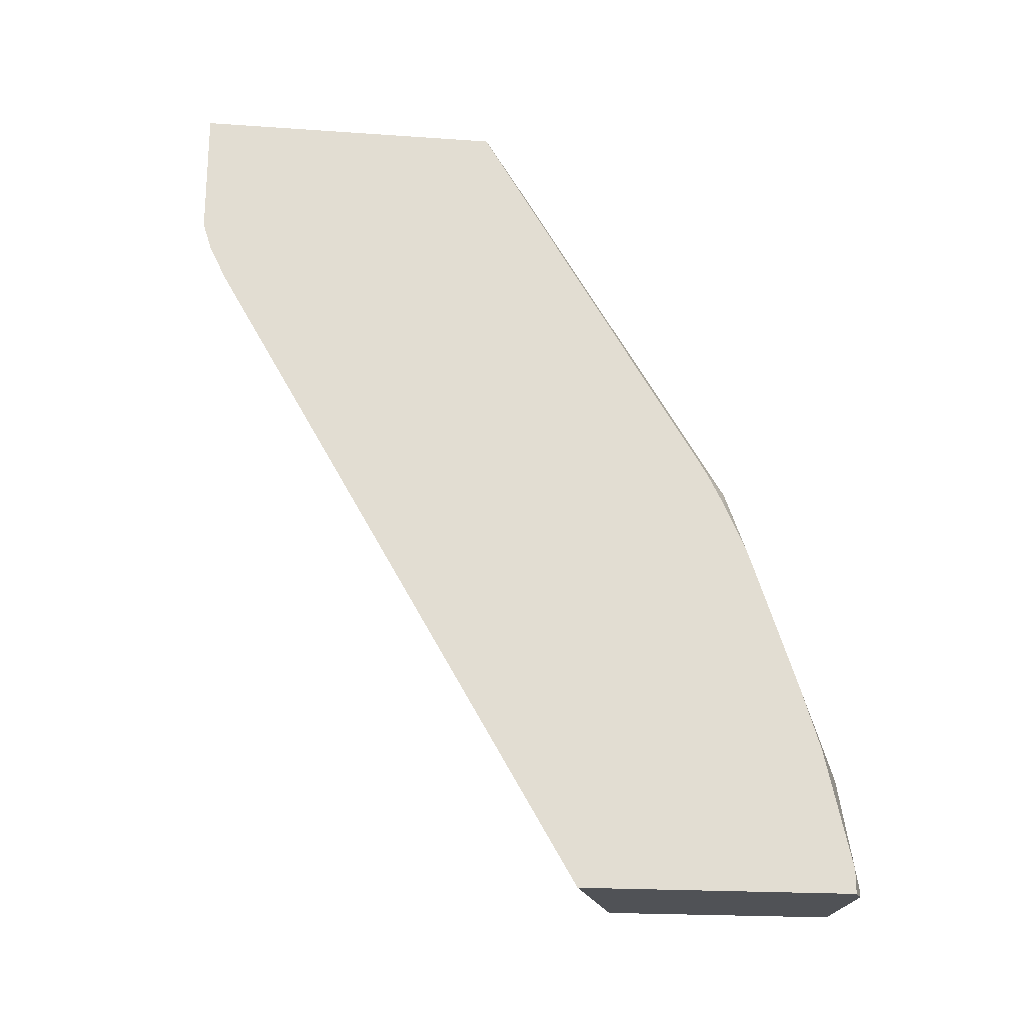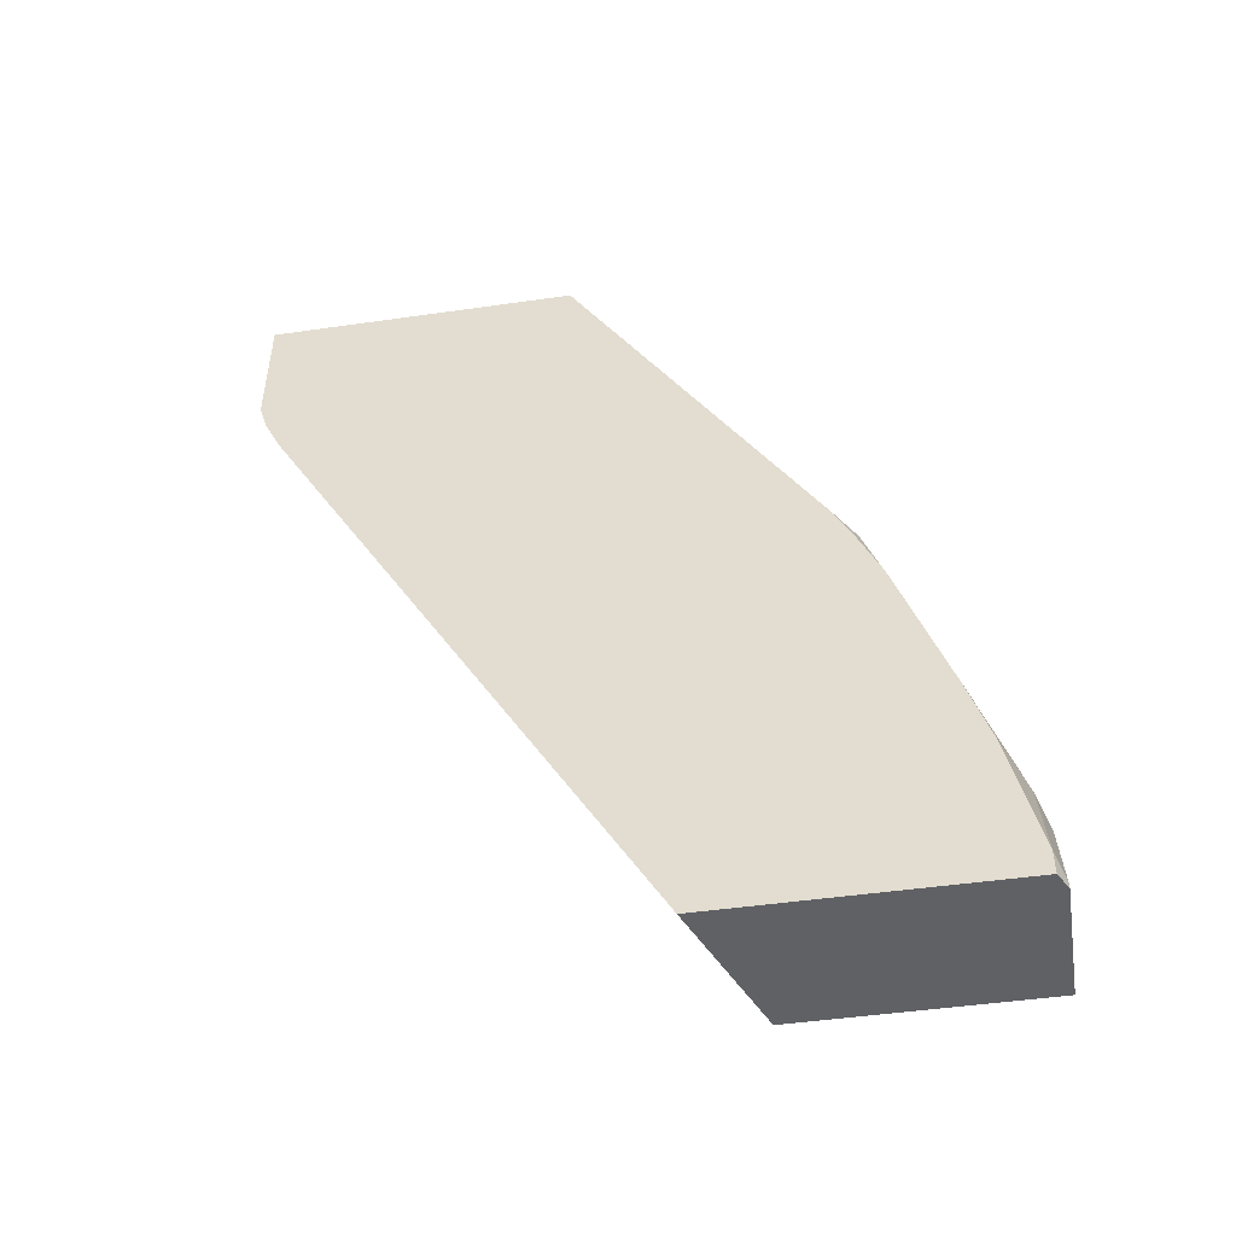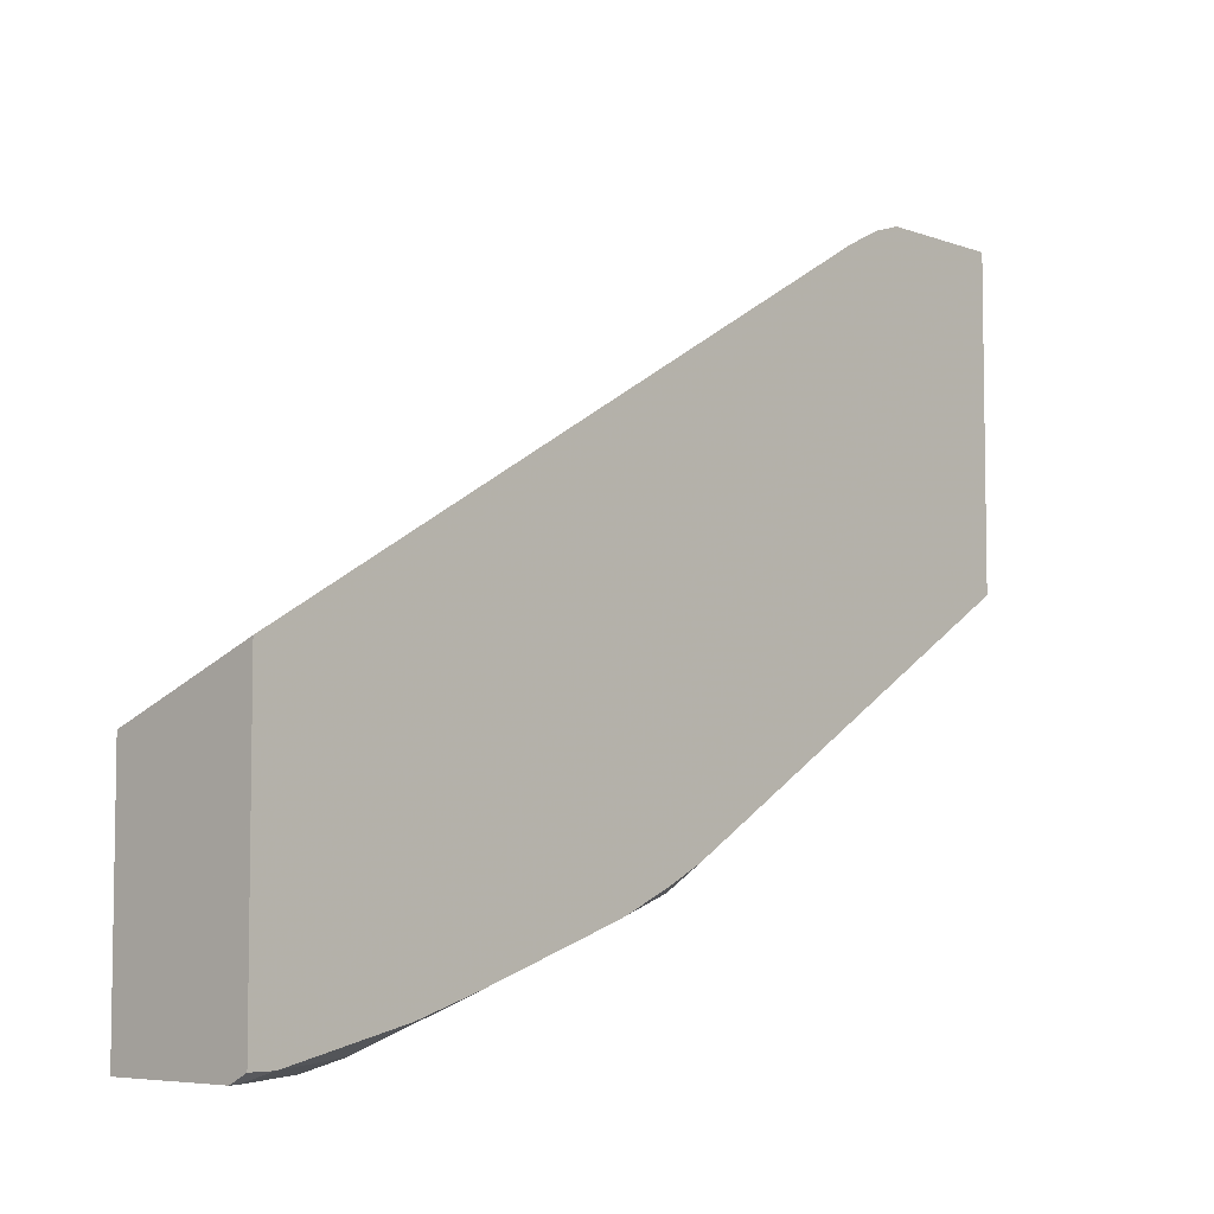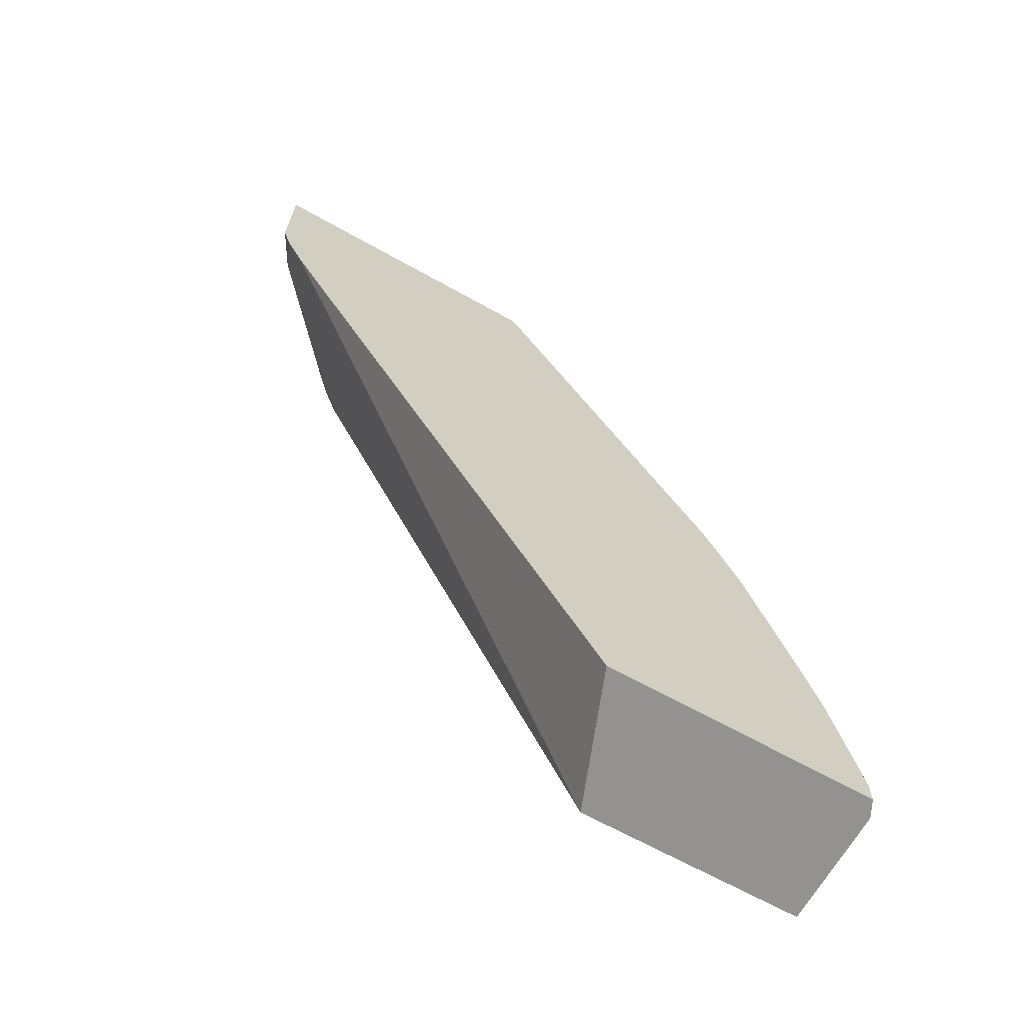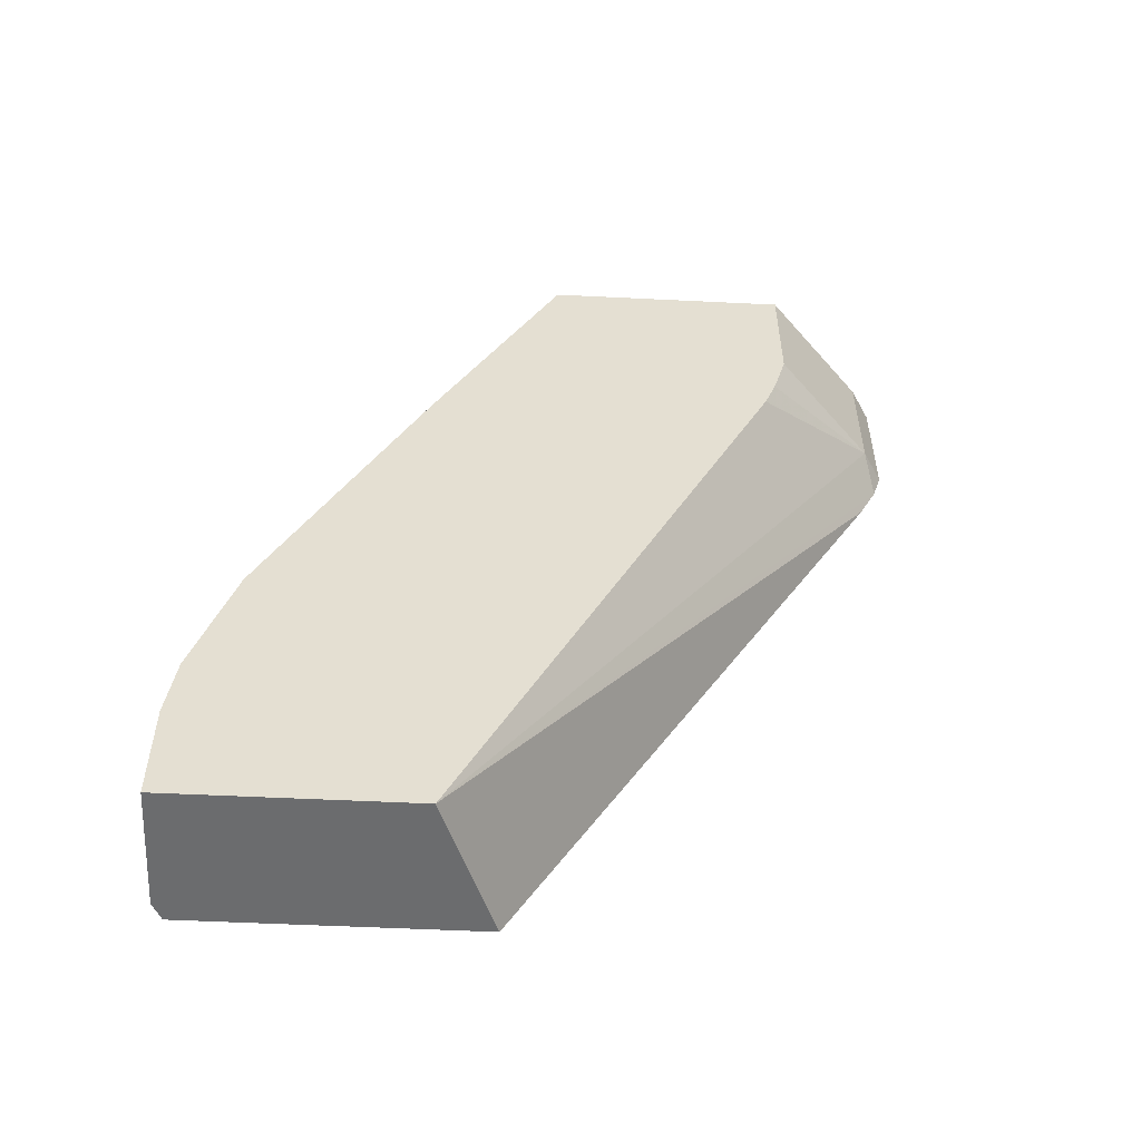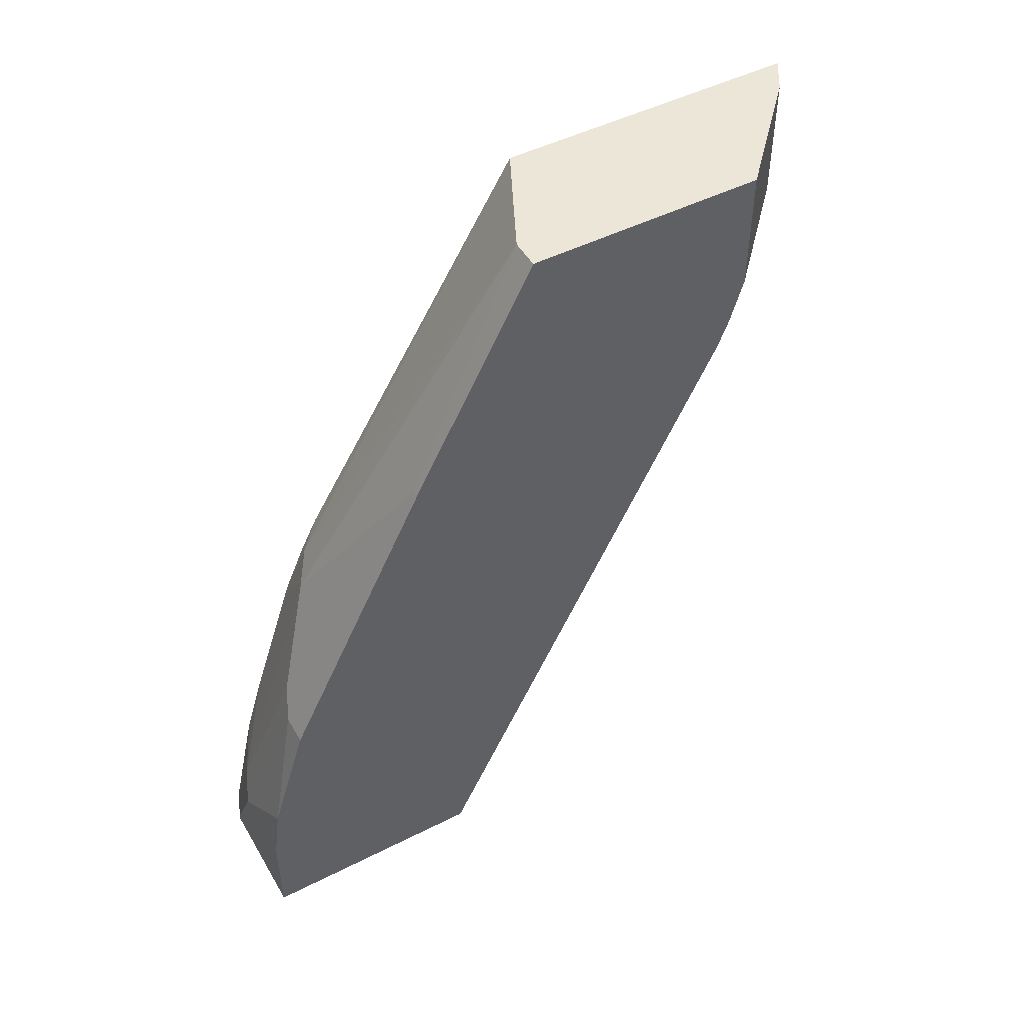
<metadata>
{"format":"obj","ext":"obj","renderer":"f3d","projection":"perspective","resolution":1024,"background":"white","views":[{"elev":-21.0,"azim":82.9,"up":"+Y"},{"elev":-48.1,"azim":99.1,"up":"+Y"},{"elev":-6.0,"azim":42.5,"up":"+Z"},{"elev":-66.4,"azim":60.7,"up":"+Y"},{"elev":-53.6,"azim":-93.0,"up":"+Y"},{"elev":48.6,"azim":-119.4,"up":"+Y"}]}
</metadata>
<code>
v 0.2259 0.5917 -0.1851
v 0.2259 0.5917 -0.4178
v 0.2005 0.5917 -0.2005
v 0.2259 0.4953 -0.1851
v 0.1822 0.5917 -0.4396
v 0.2259 0.2966 -0.5977
v 0.2123 0.283 -0.6147
v 0.1184 0.5917 -0.2769
v 0.2005 0.4953 -0.2005
v 0.2259 0.4735 -0.1919
v 0.1415 0.5917 -0.4599
v 0.2259 0.2694 -0.6113
v 0.2259 0.2341 -0.6269
v 0.2259 0.2259 -0.63
v 0.1946 0.2654 -0.628
v 0.1184 0.5917 -0.4599
v 0.1184 0.4953 -0.2769
v 0.1184 0.4599 -0.2871
v 0.1184 0.4368 -0.296
v 0.1184 -0.04009 -0.5307
v 0.2259 0.4463 -0.2055
v 0.1238 0.4069 -0.5572
v 0.1184 0.4087 -0.5563
v 0.2259 0.1198 -0.6654
v 0.1946 0.05311 -0.6987
v 0.1592 0.1946 -0.6633
v 0.1415 0.2241 -0.6486
v 0.1184 -0.04009 -0.7076
v 0.2259 -0.04009 -0.4885
v 0.1184 0.4014 -0.5599
v 0.1184 0.2241 -0.6486
v 0.2259 0.0708 -0.6803
v 0.2259 -0.02172 -0.7008
v 0.1769 0.03542 -0.7076
v 0.1415 0.1769 -0.6722
v 0.2123 -0.04009 -0.7076
v 0.1184 0.03542 -0.7076
v 0.2259 -0.04009 -0.7008
v 0.1184 0.1769 -0.6722
v 0.2123 -0.03533 -0.7076
v 0.1184 0.08304 -0.7014
f 20 29 21
f 20 38 29
f 20 36 38
f 20 28 36
f 15 27 22
f 15 26 27
f 15 25 26
f 9 18 19
f 14 24 25
f 11 15 22
f 11 23 16
f 11 22 23
f 10 20 21
f 9 20 10
f 9 19 20
f 9 17 18
f 14 25 15
f 22 30 23
f 27 35 39
f 22 31 30
f 8 18 17
f 35 41 39
f 34 41 35
f 34 37 41
f 33 40 34
f 33 36 40
f 33 38 36
f 28 40 36
f 28 34 40
f 28 37 34
f 27 39 31
f 26 35 27
f 25 35 26
f 25 34 35
f 25 33 34
f 25 32 33
f 24 32 25
f 22 27 31
f 8 19 18
f 1 13 12
f 8 28 20
f 1 14 13
f 1 24 14
f 1 32 24
f 1 33 32
f 1 38 33
f 1 29 38
f 1 10 21
f 1 12 6
f 1 4 10
f 1 3 9
f 1 8 3
f 1 16 8
f 1 11 16
f 1 5 11
f 1 2 5
f 8 20 19
f 1 9 4
f 1 6 2
f 1 21 29
f 2 7 5
f 2 6 7
f 8 41 37
f 8 39 41
f 8 31 39
f 8 30 31
f 8 23 30
f 8 16 23
f 7 15 11
f 8 37 28
f 7 13 14
f 7 12 13
f 6 12 7
f 5 7 11
f 4 9 10
f 3 17 9
f 3 8 17
f 7 14 15

</code>
